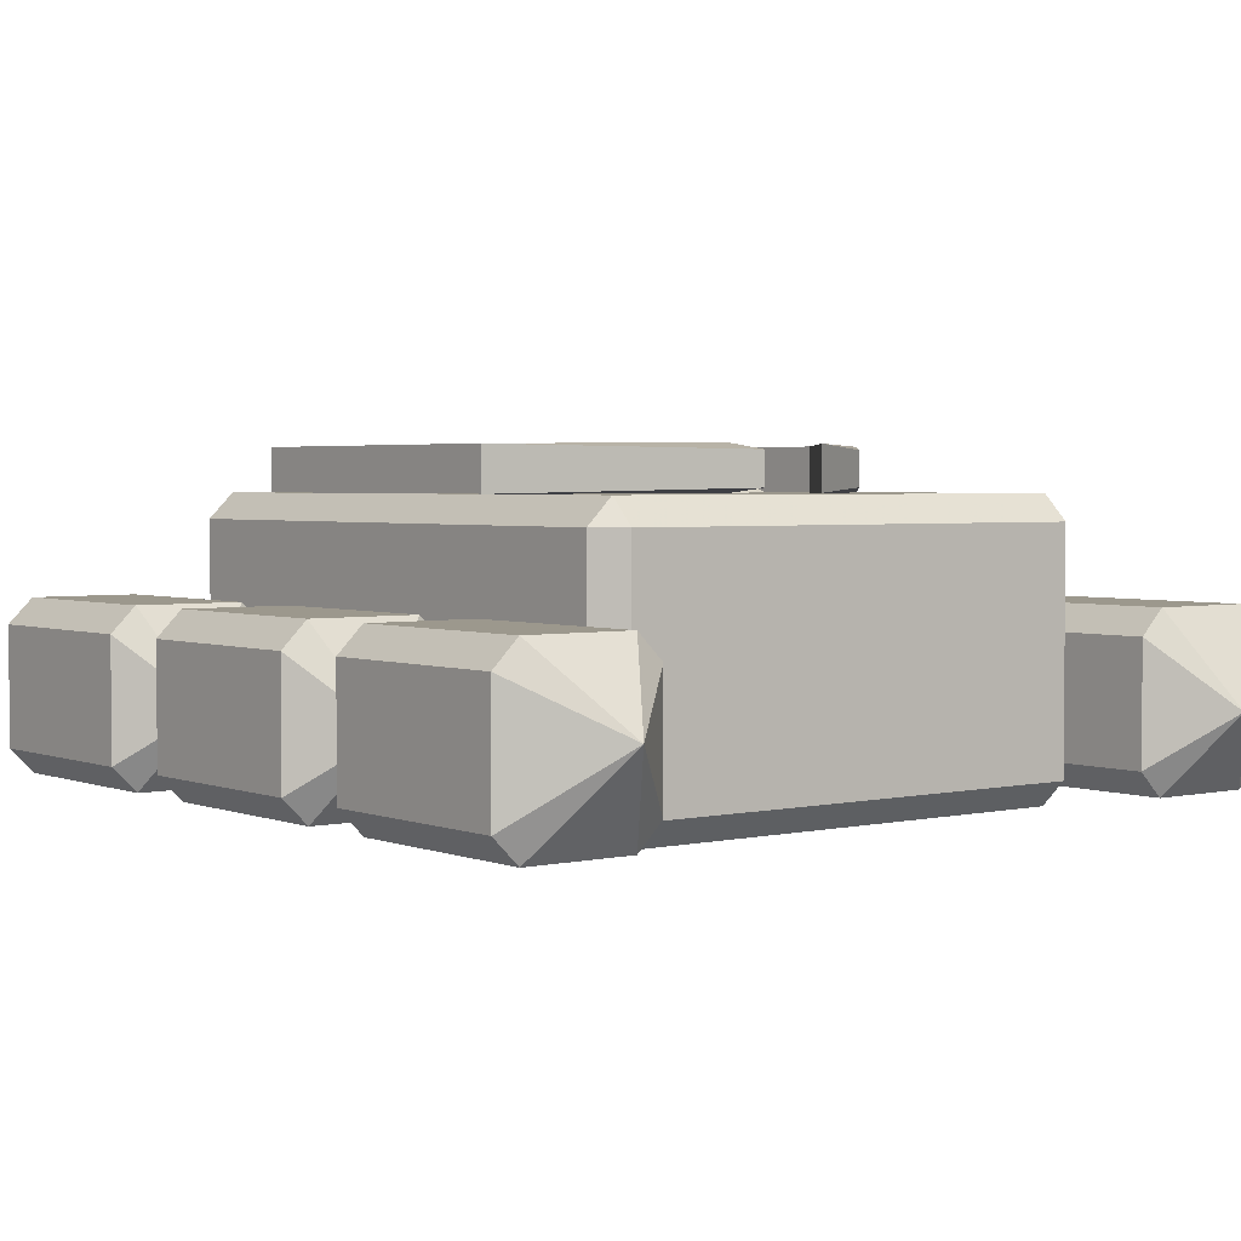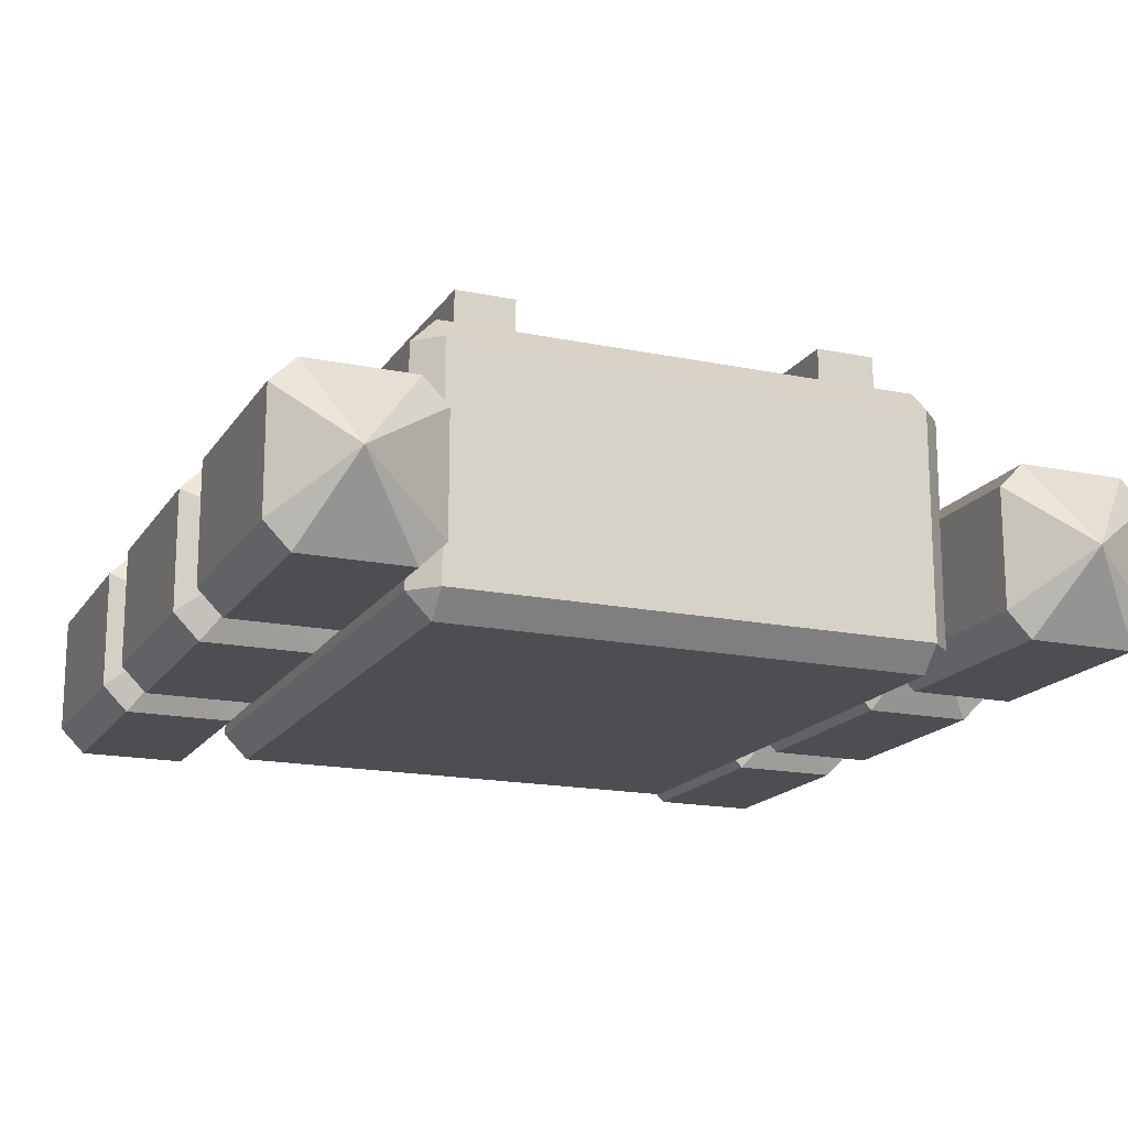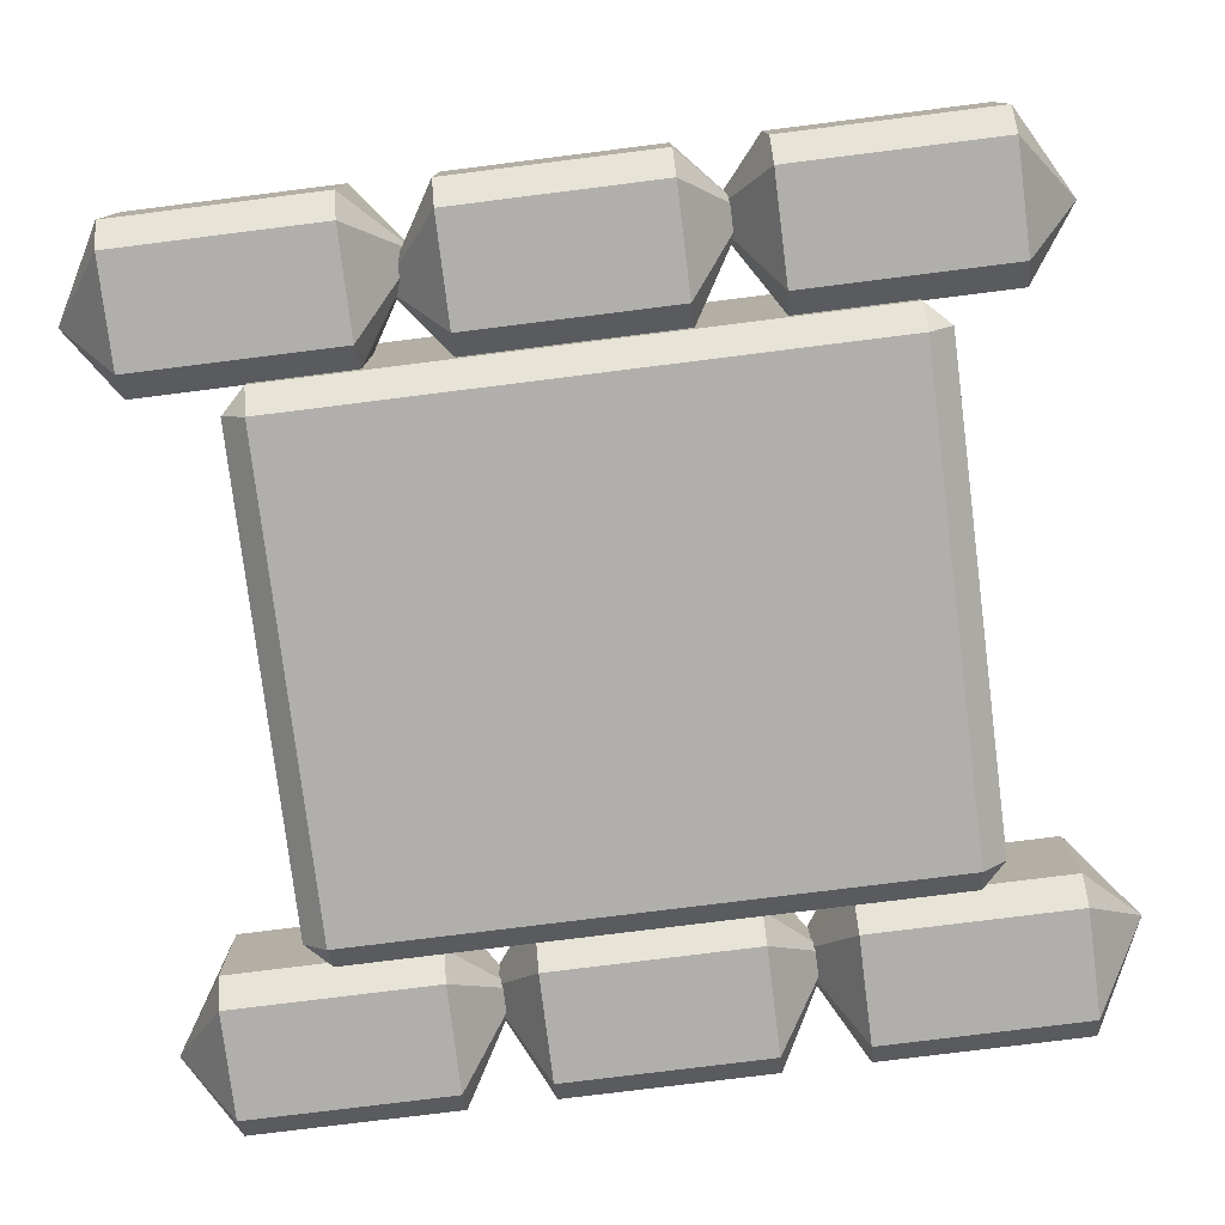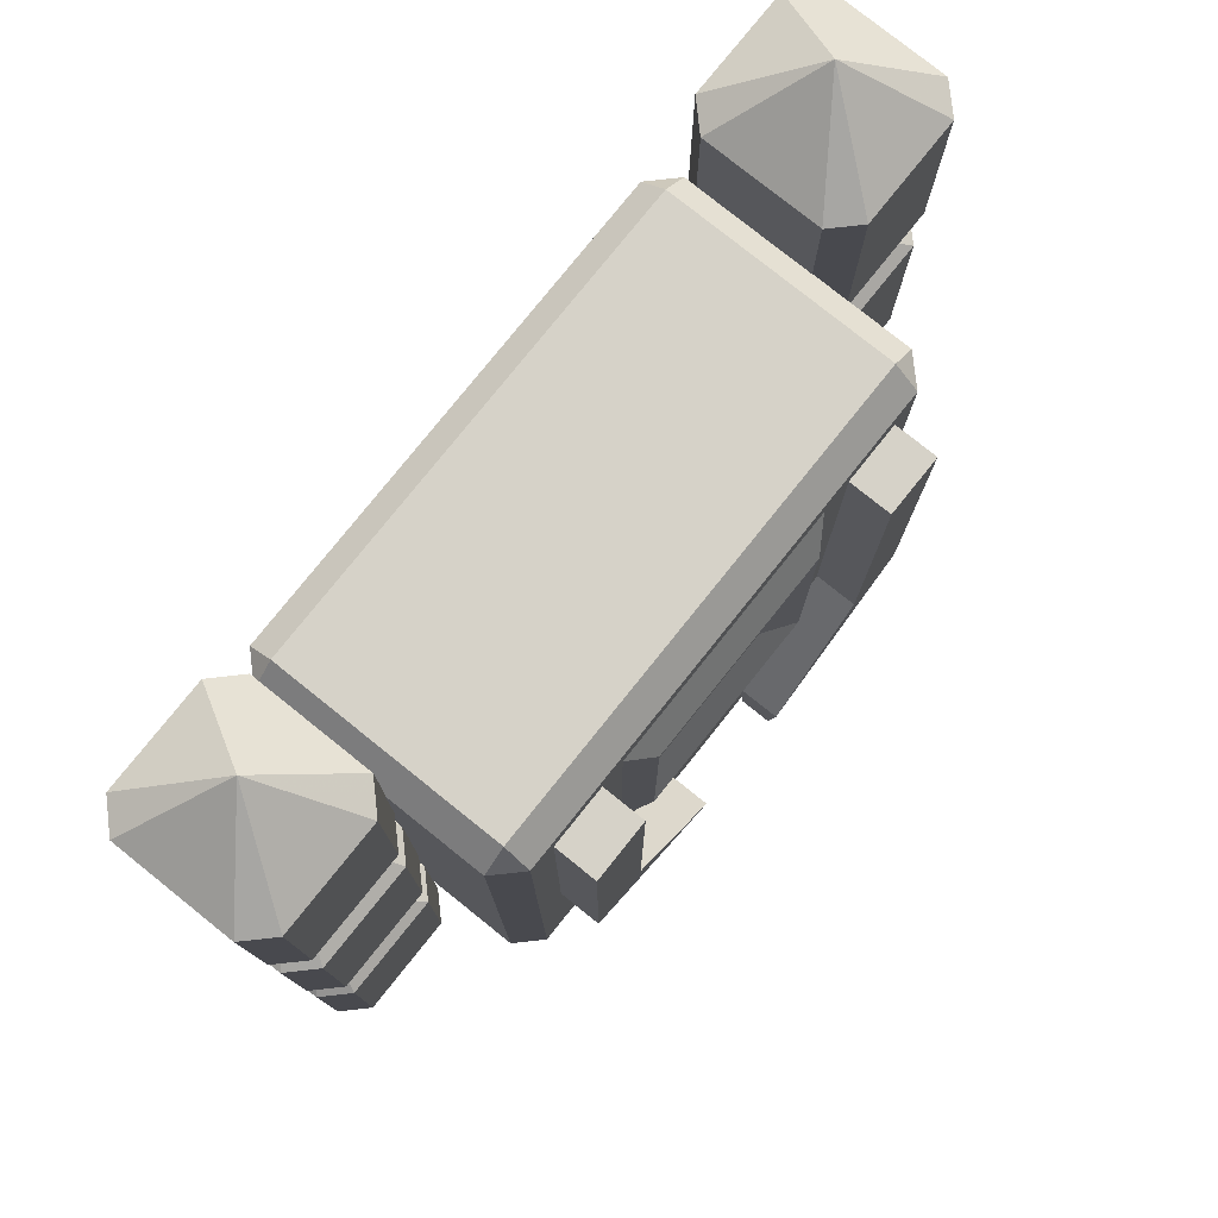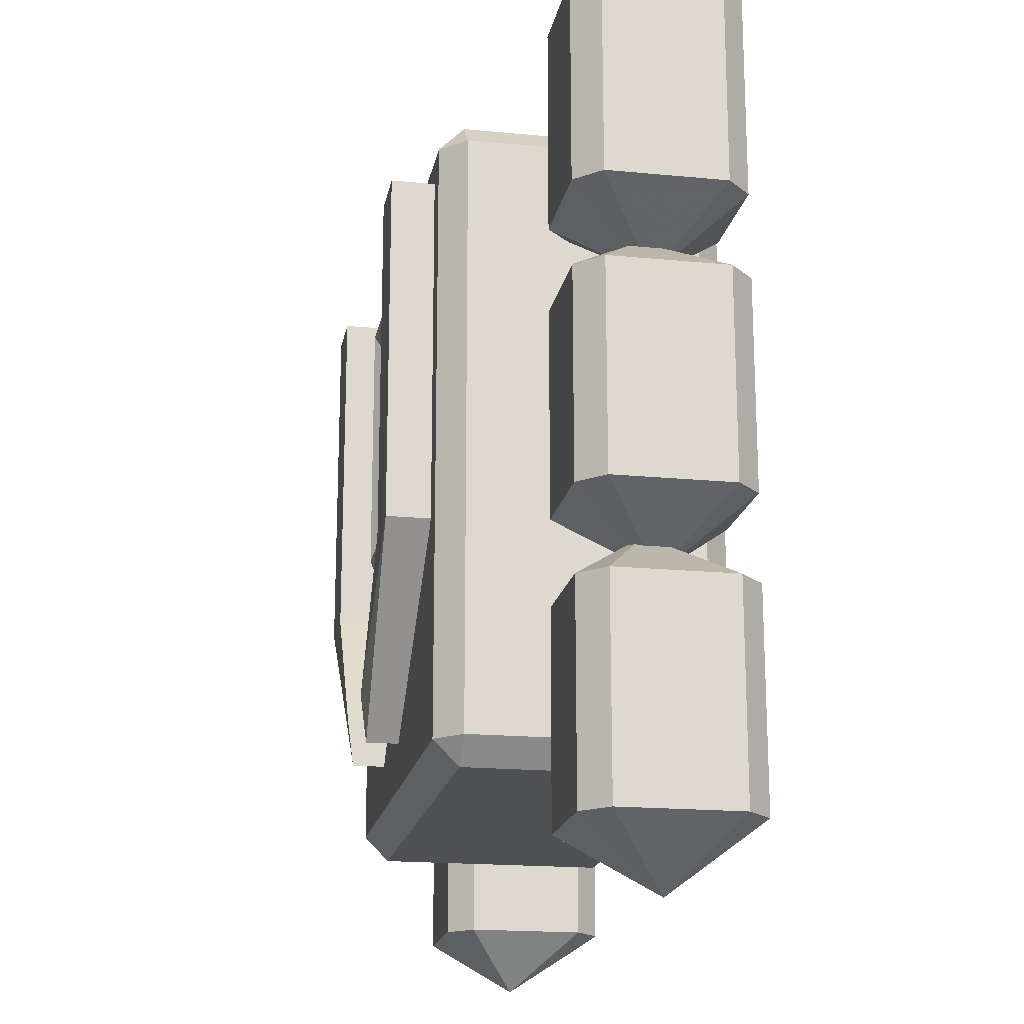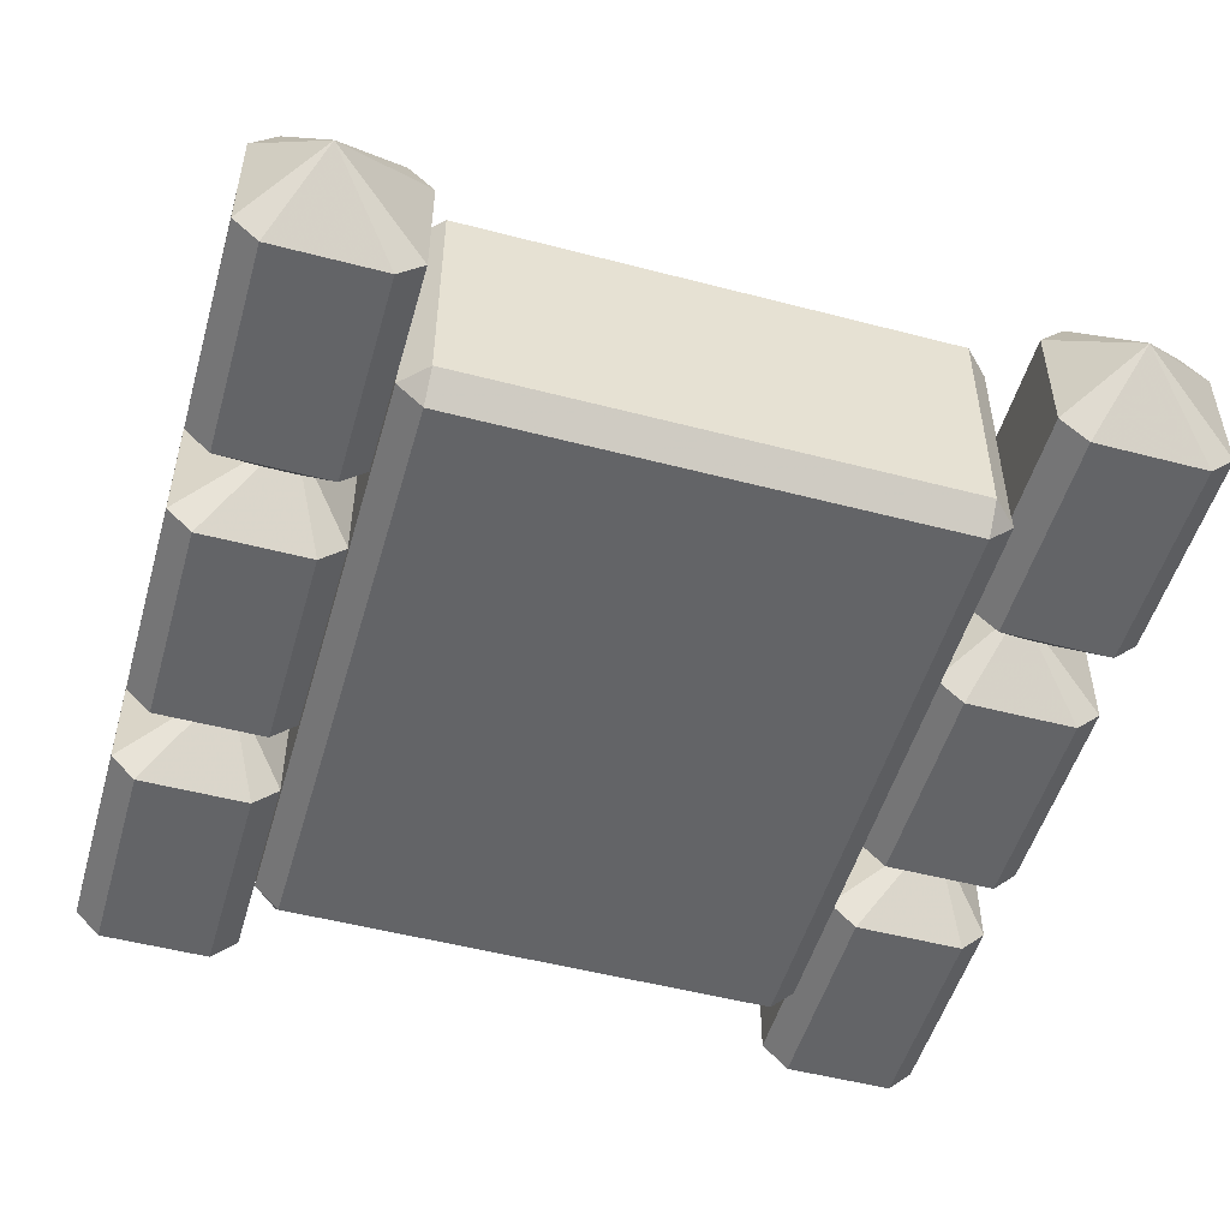
<metadata>
{"format":"obj","ext":"obj","renderer":"f3d","projection":"perspective","resolution":1024,"background":"white","views":[{"elev":3.0,"azim":-37.8,"up":"+Z"},{"elev":-17.0,"azim":157.5,"up":"+Z"},{"elev":-78.2,"azim":-82.9,"up":"+Z"},{"elev":78.3,"azim":-51.3,"up":"+Y"},{"elev":-18.5,"azim":79.5,"up":"+Y"},{"elev":-51.2,"azim":164.1,"up":"+Z"}]}
</metadata>
<code>
o Object.1
v -35.38 48.86 37.1
v 35.38 48.86 37.1
v -35.38 48.86 3.632
v -39.01 45.23 37.1
v -35.38 45.23 40.73
v 35.38 45.23 40.73
v -35.38 -41 40.73
v -39.01 -41 37.1
v -35.38 -44.63 37.1
v 35.38 -44.63 37.1
v 35.38 -44.63 3.632
v 39.01 -41 3.632
v 39.01 -41 37.1
v 39.01 45.23 3.632
v 39.01 45.23 37.1
v 35.38 -41 40.73
v 35.38 48.86 3.632
v 35.38 45.23 0
v -35.38 45.23 0
v -39.01 45.23 3.632
v -35.38 -41 1.9e-05
v -39.01 -41 3.632
v -35.38 -44.63 3.632
v 35.38 -41 1.9e-05
f 1 2 3
f 3 4 1
f 4 5 1
f 6 1 5
f 7 6 5
f 7 5 8
f 8 9 7
f 10 7 9
f 9 11 10
f 10 11 12
f 13 10 12
f 12 14 13
f 13 14 15
f 15 16 13
f 6 16 15
f 2 6 15
f 14 2 15
f 17 2 14
f 14 18 17
f 18 19 17
f 17 19 3
f 3 19 20
f 21 20 19
f 22 20 21
f 23 22 21
f 24 23 21
f 24 21 18
f 18 12 24
f 11 23 24
f 23 9 22
f 20 22 4
f 4 22 8
f 21 19 18
f 14 12 18
f 10 13 16
f 12 11 24
f 23 11 9
f 16 7 10
f 22 9 8
f 16 6 7
f 8 5 4
f 20 4 3
f 3 2 17
f 2 1 6
o Object.2
v -58.1 -24.25 1.815
v -42.45 -24.25 1.815
v -58.1 -54.59 1.815
v -61.74 -24.25 5.447
v -52.25 -15.66 14.92
v -38.82 -24.25 5.447
v -38.82 -54.59 5.447
v -38.82 -24.25 22.6
v -38.82 -54.59 22.6
v -48.3 -63.18 14.92
v -42.45 -54.59 1.815
v -61.74 -54.59 5.447
v -61.74 -54.59 22.6
v -61.74 -24.25 22.6
v -58.1 -24.25 26.23
v -42.45 -24.25 26.23
v -42.45 -54.59 26.23
v -58.1 -54.59 26.23
f 25 26 27
f 25 27 28
f 25 28 29
f 26 29 30
f 31 26 30
f 30 32 31
f 32 33 31
f 33 34 31
f 35 31 34
f 27 34 36
f 36 34 37
f 36 37 28
f 37 38 28
f 37 39 38
f 39 29 38
f 39 40 29
f 40 39 41
f 40 41 32
f 40 32 29
f 39 42 41
f 41 42 34
f 41 34 33
f 42 39 37
f 34 42 37
f 27 35 34
f 32 41 33
f 35 26 31
f 32 30 29
f 38 29 28
f 28 27 36
f 26 35 27
f 26 25 29
o Object.3
v -58.1 18.27 1.815
v -42.45 18.27 1.815
v -58.1 -12.07 1.815
v -61.74 18.27 5.447
v -48.3 26.87 13.13
v -38.82 18.27 5.447
v -38.82 -12.07 5.447
v -38.82 18.27 22.6
v -38.82 -12.07 22.6
v -52.25 -20.66 13.13
v -42.45 -12.07 1.815
v -61.74 -12.07 5.447
v -61.74 -12.07 22.6
v -61.74 18.27 22.6
v -58.1 18.27 26.23
v -42.45 18.27 26.23
v -42.45 -12.07 26.23
v -58.1 -12.07 26.23
f 43 44 45
f 43 45 46
f 43 46 47
f 44 47 48
f 49 44 48
f 48 50 49
f 50 51 49
f 51 52 49
f 53 49 52
f 45 52 54
f 54 52 55
f 54 55 46
f 55 56 46
f 55 57 56
f 57 47 56
f 57 58 47
f 58 57 59
f 58 59 50
f 58 50 47
f 57 60 59
f 59 60 52
f 59 52 51
f 60 57 55
f 52 60 55
f 45 53 52
f 50 59 51
f 53 44 49
f 50 48 47
f 56 47 46
f 46 45 54
f 44 53 45
f 44 43 47
o Object.4
v -58.1 60.93 1.815
v -42.45 60.93 1.815
v -58.1 30.59 1.815
v -61.74 60.93 5.447
v -48.3 69.53 13.13
v -38.82 60.93 5.447
v -38.82 30.59 5.447
v -38.82 60.93 22.6
v -38.82 30.59 22.6
v -52.25 22 13.13
v -42.45 30.59 1.815
v -61.74 30.59 5.447
v -61.74 30.59 22.6
v -61.74 60.93 22.6
v -58.1 60.93 26.23
v -42.45 60.93 26.23
v -42.45 30.59 26.23
v -58.1 30.59 26.23
f 61 62 63
f 61 63 64
f 61 64 65
f 62 65 66
f 67 62 66
f 66 68 67
f 68 69 67
f 69 70 67
f 71 67 70
f 63 70 72
f 72 70 73
f 72 73 64
f 73 74 64
f 73 75 74
f 75 65 74
f 75 76 65
f 76 75 77
f 76 77 68
f 76 68 65
f 75 78 77
f 77 78 70
f 77 70 69
f 78 75 73
f 70 78 73
f 63 71 70
f 68 77 69
f 71 62 67
f 68 66 65
f 74 65 64
f 64 63 72
f 62 71 63
f 62 61 65
o Object.5
v 42.58 -24.25 1.815
v 58.24 -24.25 1.815
v 42.58 -54.59 1.815
v 38.95 -24.25 5.447
v 48.44 -15.66 14.92
v 61.87 -24.25 5.447
v 61.87 -54.59 5.447
v 61.87 -24.25 22.6
v 61.87 -54.59 22.6
v 48.44 -63.18 13.13
v 58.24 -54.59 1.815
v 38.95 -54.59 5.447
v 38.95 -54.59 22.6
v 38.95 -24.25 22.6
v 42.58 -24.25 26.23
v 58.24 -24.25 26.23
v 58.24 -54.59 26.23
v 42.58 -54.59 26.23
f 79 80 81
f 79 81 82
f 79 82 83
f 80 83 84
f 85 80 84
f 84 86 85
f 86 87 85
f 87 88 85
f 89 85 88
f 81 88 90
f 90 88 91
f 90 91 82
f 91 92 82
f 91 93 92
f 93 83 92
f 93 94 83
f 94 93 95
f 94 95 86
f 94 86 83
f 93 96 95
f 95 96 88
f 95 88 87
f 96 93 91
f 88 96 91
f 81 89 88
f 86 95 87
f 89 80 85
f 86 84 83
f 92 83 82
f 82 81 90
f 80 89 81
f 80 79 83
o Object.6
v 42.58 18.27 1.815
v 58.24 18.27 1.815
v 42.58 -12.07 1.815
v 38.95 18.27 5.447
v 48.44 26.87 14.92
v 61.87 18.27 5.447
v 61.87 -12.07 5.447
v 61.87 18.27 22.6
v 61.87 -12.07 22.6
v 48.44 -20.66 13.13
v 58.24 -12.07 1.815
v 38.95 -12.07 5.447
v 38.95 -12.07 22.6
v 38.95 18.27 22.6
v 42.58 18.27 26.23
v 58.24 18.27 26.23
v 58.24 -12.07 26.23
v 42.58 -12.07 26.23
f 97 98 99
f 97 99 100
f 97 100 101
f 98 101 102
f 103 98 102
f 102 104 103
f 104 105 103
f 105 106 103
f 107 103 106
f 99 106 108
f 108 106 109
f 108 109 100
f 109 110 100
f 109 111 110
f 111 101 110
f 111 112 101
f 112 111 113
f 112 113 104
f 112 104 101
f 111 114 113
f 113 114 106
f 113 106 105
f 114 111 109
f 106 114 109
f 99 107 106
f 104 113 105
f 107 98 103
f 104 102 101
f 110 101 100
f 100 99 108
f 98 107 99
f 98 97 101
o Object.7
v 42.58 60.93 1.815
v 58.24 60.93 1.815
v 42.58 30.59 1.815
v 38.95 60.93 5.447
v 52.39 69.53 13.13
v 61.87 60.93 5.447
v 61.87 30.59 5.447
v 61.87 60.93 22.6
v 61.87 30.59 22.6
v 48.44 22 13.13
v 58.24 30.59 1.815
v 38.95 30.59 5.447
v 38.95 30.59 22.6
v 38.95 60.93 22.6
v 42.58 60.93 26.23
v 58.24 60.93 26.23
v 58.24 30.59 26.23
v 42.58 30.59 26.23
f 115 116 117
f 115 117 118
f 115 118 119
f 116 119 120
f 121 116 120
f 120 122 121
f 122 123 121
f 123 124 121
f 125 121 124
f 117 124 126
f 126 124 127
f 126 127 118
f 127 128 118
f 127 129 128
f 129 119 128
f 129 130 119
f 130 129 131
f 130 131 122
f 130 122 119
f 129 132 131
f 131 132 124
f 131 124 123
f 132 129 127
f 124 132 127
f 117 125 124
f 122 131 123
f 125 116 121
f 122 120 119
f 128 119 118
f 118 117 126
f 116 125 117
f 116 115 119
o Object.8
v 22.91 -9.212 40.69
v 22.91 -9.212 46.98
v 22.91 41.59 40.69
v 31.67 41.59 40.69
v 31.67 -9.212 40.69
v 7.765 -28.59 40.8
v 7.765 -28.59 47.07
v 7.737 -35.46 46.16
v 7.737 -35.46 41.51
v 31.67 -9.212 46.98
v 31.67 41.59 46.98
v 22.91 41.59 46.98
f 133 134 135
f 135 136 133
f 136 137 133
f 133 137 138
f 133 138 139
f 140 139 138
f 141 140 138
f 142 140 141
f 137 142 141
f 143 142 137
f 143 144 142
f 144 134 142
f 139 142 134
f 144 143 136
f 140 142 139
f 137 141 138
f 136 143 137
f 135 144 136
f 134 144 135
f 134 133 139
o Object.9
v -7.819 -35.46 41.51
v -31.35 -9.212 40.69
v -7.79 -28.59 40.8
v -7.79 -28.59 47.07
v -7.819 -35.46 46.16
v -31.35 -9.212 46.98
v -22.6 -9.212 46.98
v -22.6 -9.212 40.69
v -22.6 41.59 46.98
v -22.6 41.59 40.69
v -31.35 41.59 40.69
v -31.35 41.59 46.98
f 145 146 147
f 147 148 145
f 148 149 145
f 149 150 145
f 150 149 148
f 151 150 148
f 148 152 151
f 153 151 152
f 154 153 152
f 154 152 146
f 155 154 146
f 146 150 155
f 150 156 155
f 155 156 154
f 156 153 154
f 153 156 151
f 156 150 151
f 147 152 148
f 147 146 152
f 145 150 146
o Object.10
v -18.88 -5.614 40.73
v -18.88 41.31 40.73
v 18.33 -5.614 40.73
v -15.28 -1.077 43.25
v -15.28 36.78 43.25
v -2.871 17.84 35.15
v 14.74 -1.077 43.25
v 14.74 36.78 43.25
v 18.33 41.31 40.73
f 157 158 159
f 157 159 160
f 161 157 160
f 161 160 162
f 163 164 162
f 163 165 164
f 165 158 164
f 164 158 161
f 159 165 163
f 160 163 162
f 164 161 162
f 160 159 163
f 159 158 165
f 158 157 161

</code>
